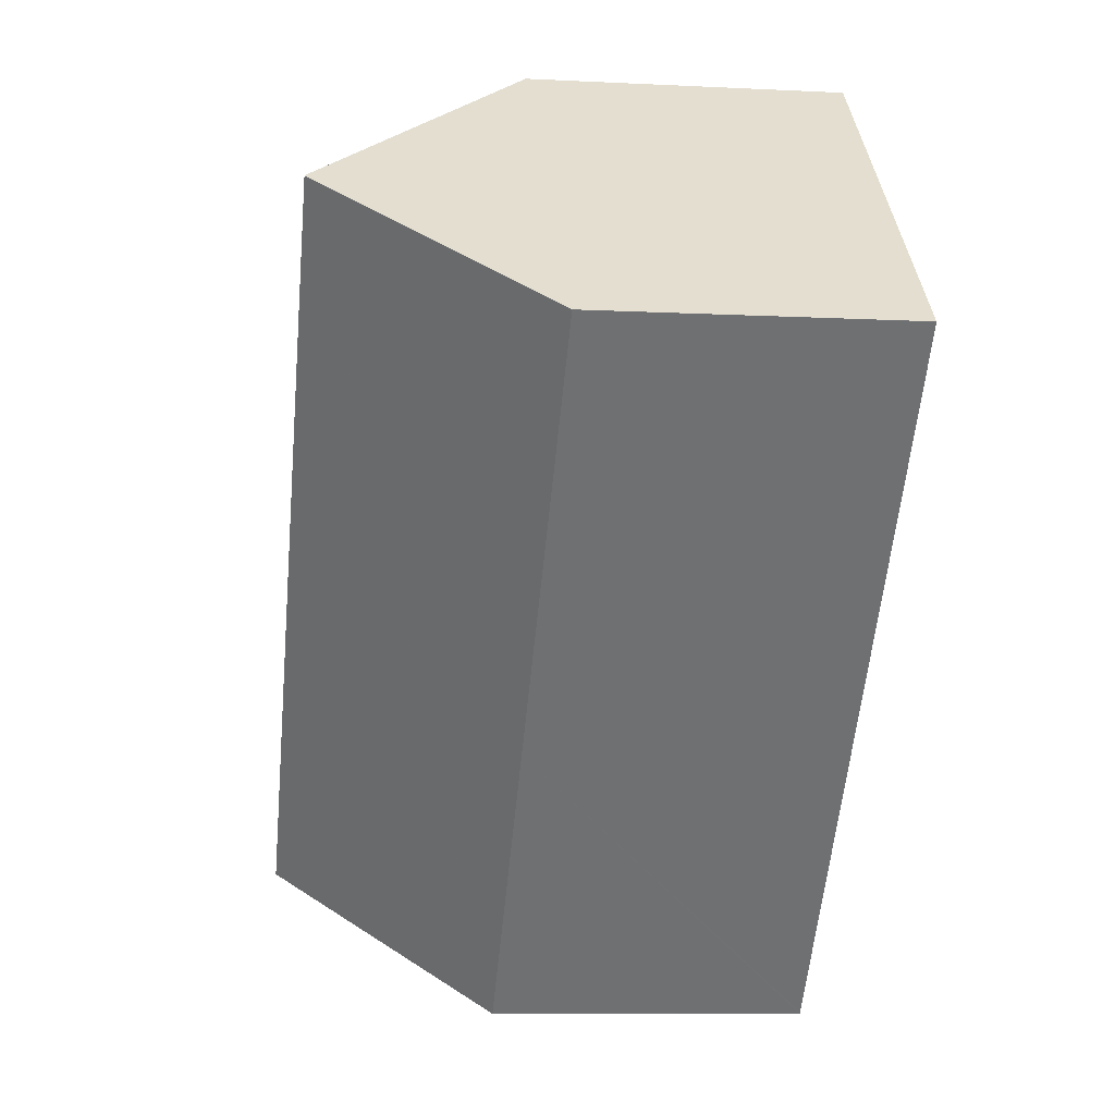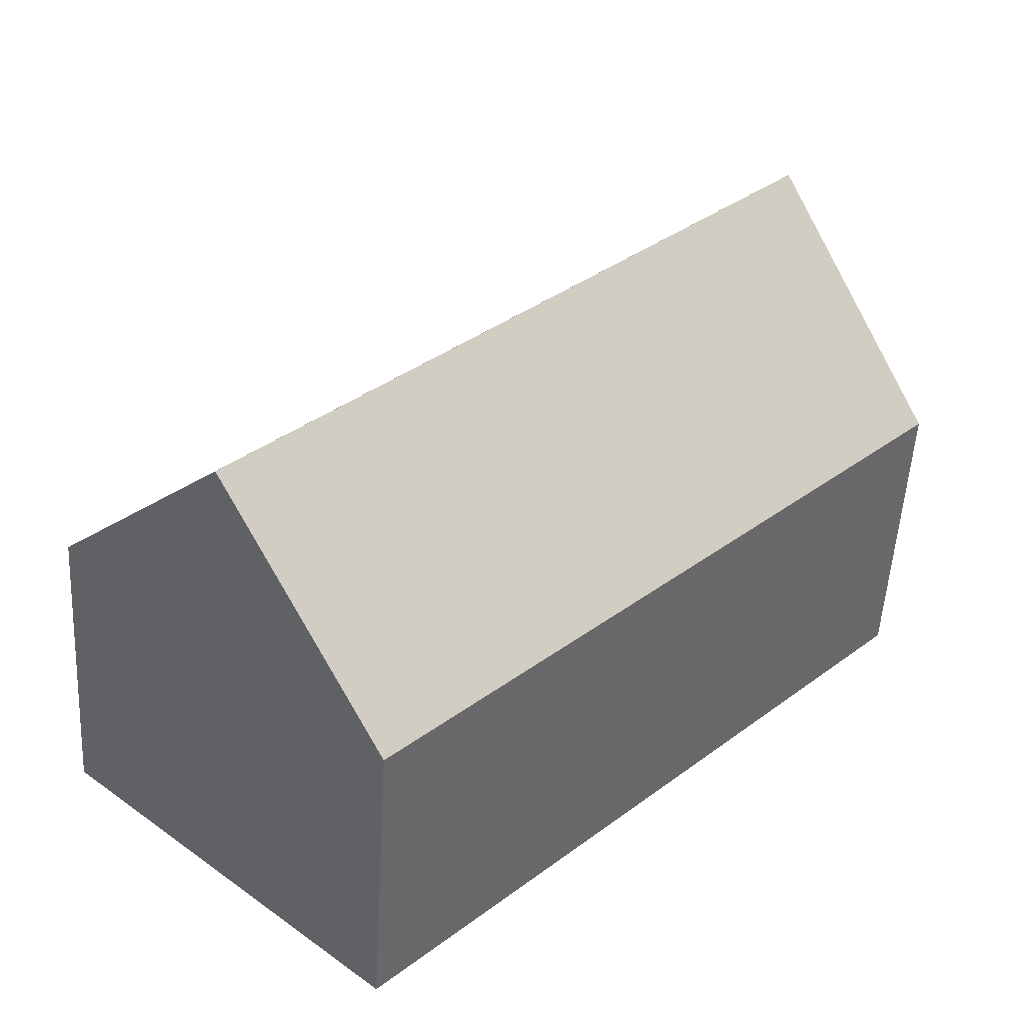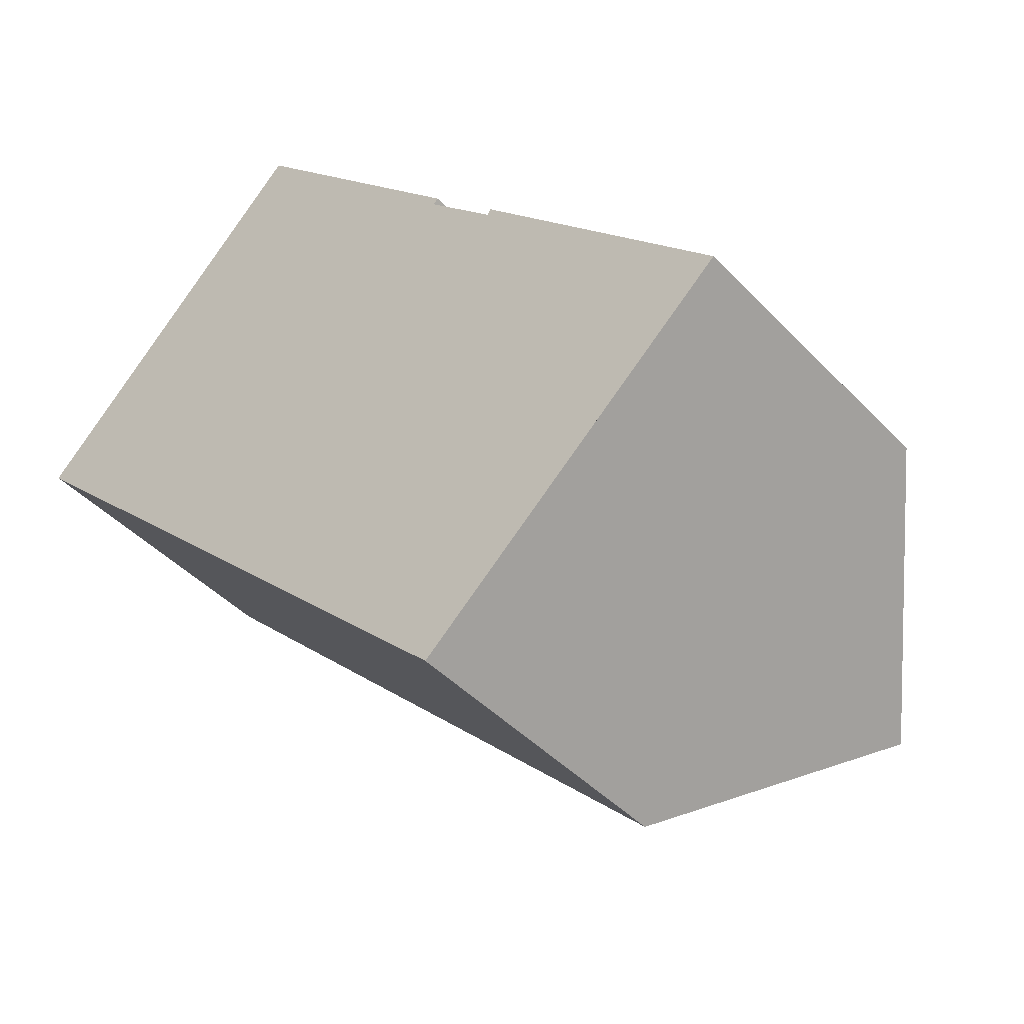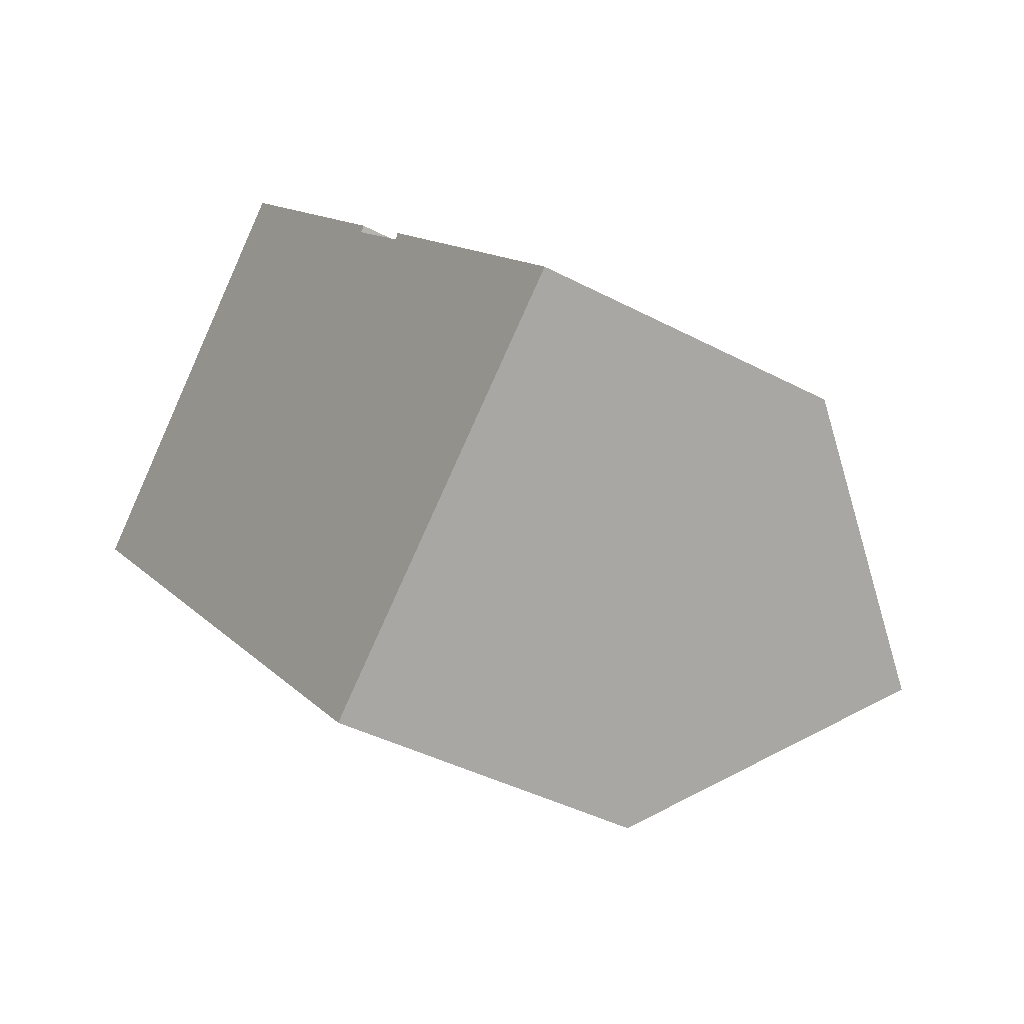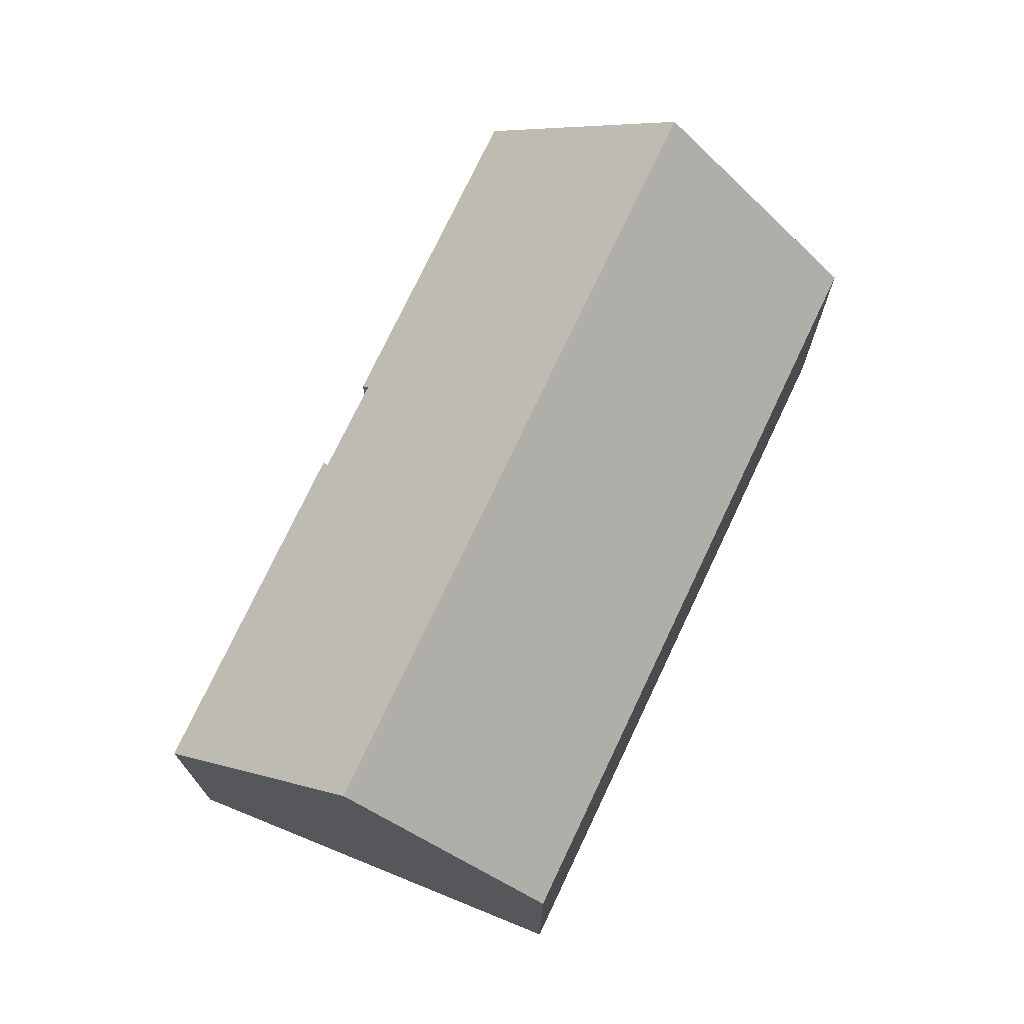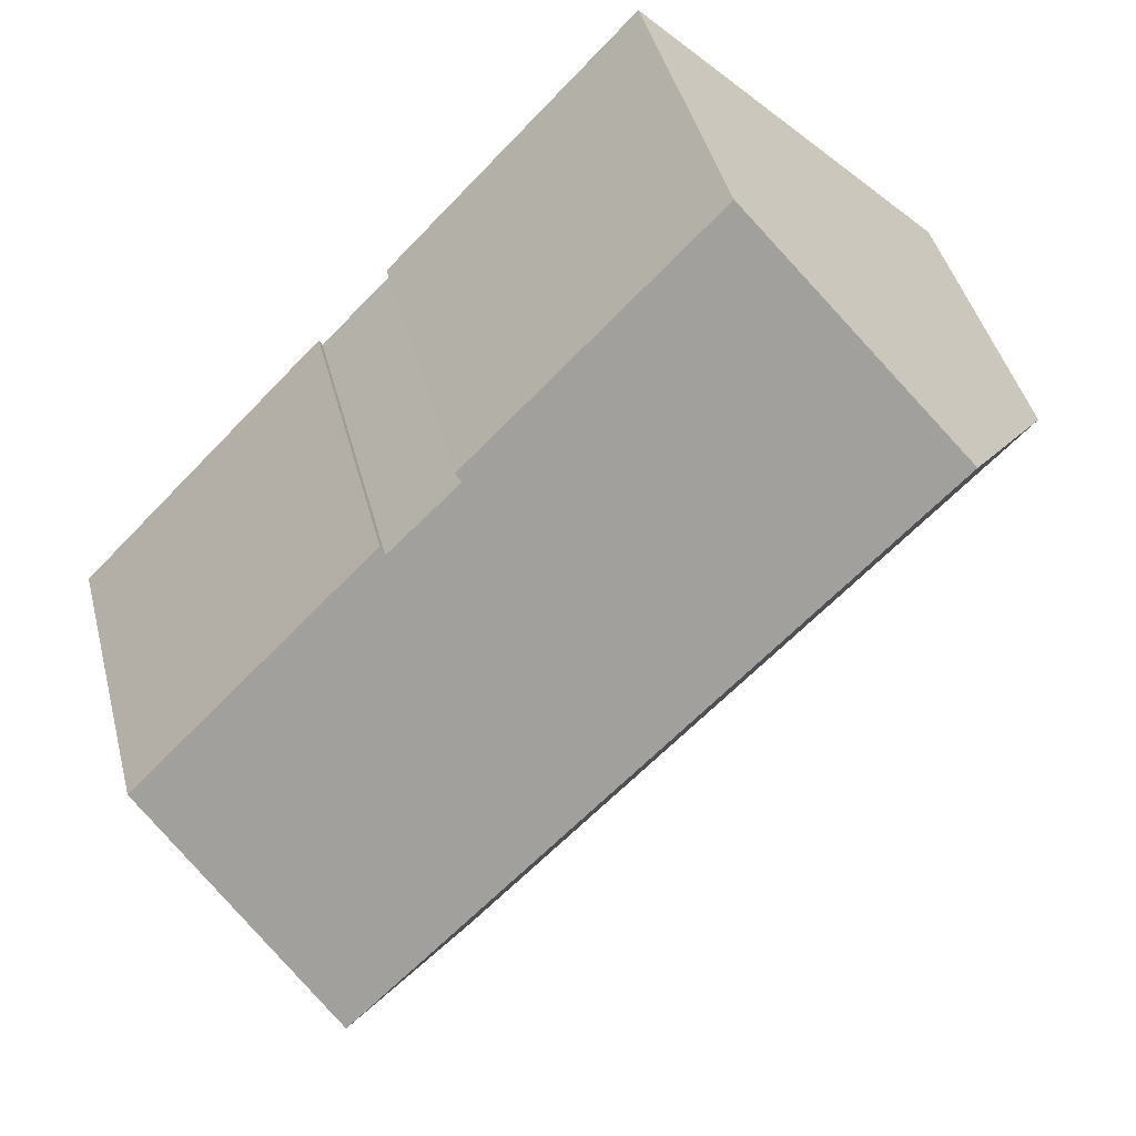
<metadata>
{"format":"obj","ext":"obj","renderer":"f3d","projection":"perspective","resolution":1024,"background":"white","views":[{"elev":-9.5,"azim":-97.4,"up":"+Z"},{"elev":-52.1,"azim":176.8,"up":"+Z"},{"elev":-43.5,"azim":39.6,"up":"+Z"},{"elev":-39.5,"azim":56.5,"up":"+Z"},{"elev":73.5,"azim":160.6,"up":"+Y"},{"elev":43.1,"azim":165.9,"up":"+Z"}]}
</metadata>
<code>
v  23.81 8.574 -7.762
v  23.83 8.328 -7.426
v  24 8.329 -7.595
v  20.68 12.64 -10.53
v  17.05 8.312 -0.485
v  19.59 14.06 -11.49
v  16.96 8.49 -0.657
v  4.235 14.06 4.169
v  15 8.512 1.315
v  8.229 8.59 8.102
v  8.428 8.317 8.298
v  15.13 8.322 1.461
v  15.21 8.363 -15.36
v  15.18 8.363 -15.33
v  8.949 8.321 -9.038
v  6.877 8.307 -6.946
v  0 8.261 5.058e-16
v  15.21 9.408e-16 -15.36
v  15.18 9.388e-16 -15.33
v  8.949 5.534e-16 -9.038
v  6.877 4.253e-16 -6.946
v  0 0 0
v  4.235 -2.553e-16 4.169
v  8.428 -5.081e-16 8.298
v  8.229 -4.961e-16 8.102
v  16.96 4.023e-17 -0.657
v  17.05 2.97e-17 -0.485
v  15.13 -8.946e-17 1.461
v  15 -8.052e-17 1.315
v  23.83 4.547e-16 -7.426
v  24 4.651e-16 -7.595
v  19.59 7.036e-16 -11.49
v  23.81 4.753e-16 -7.762
v  20.68 6.446e-16 -10.53
g defaultobject
f 1 2 3
f 2 1 4
f 2 4 5
f 5 4 6
f 5 6 7
f 7 6 8
f 7 8 9
f 9 8 10
f 9 10 11
f 11 12 9
f 13 8 6
f 8 13 14
f 8 14 15
f 8 15 16
f 8 16 17
f 18 14 13
f 14 18 15
f 15 18 19
f 15 19 20
f 15 20 16
f 16 20 17
f 17 20 21
f 17 21 22
f 22 8 17
f 8 22 10
f 10 22 23
f 10 23 11
f 11 23 24
f 24 23 25
f 26 5 7
f 5 26 27
f 11 28 12
f 28 11 24
f 29 7 9
f 7 29 26
f 27 2 5
f 2 27 30
f 2 30 3
f 3 30 31
f 12 29 9
f 29 12 28
f 4 13 6
f 13 4 1
f 13 1 3
f 13 3 31
f 13 31 18
f 18 31 32
f 32 31 33
f 32 33 34
f 30 33 31
f 33 30 34
f 34 30 27
f 34 27 32
f 32 27 18
f 18 27 19
f 19 27 26
f 19 26 20
f 26 21 20
f 21 26 29
f 21 29 22
f 22 29 28
f 22 28 23
f 23 28 25
f 25 28 24

</code>
